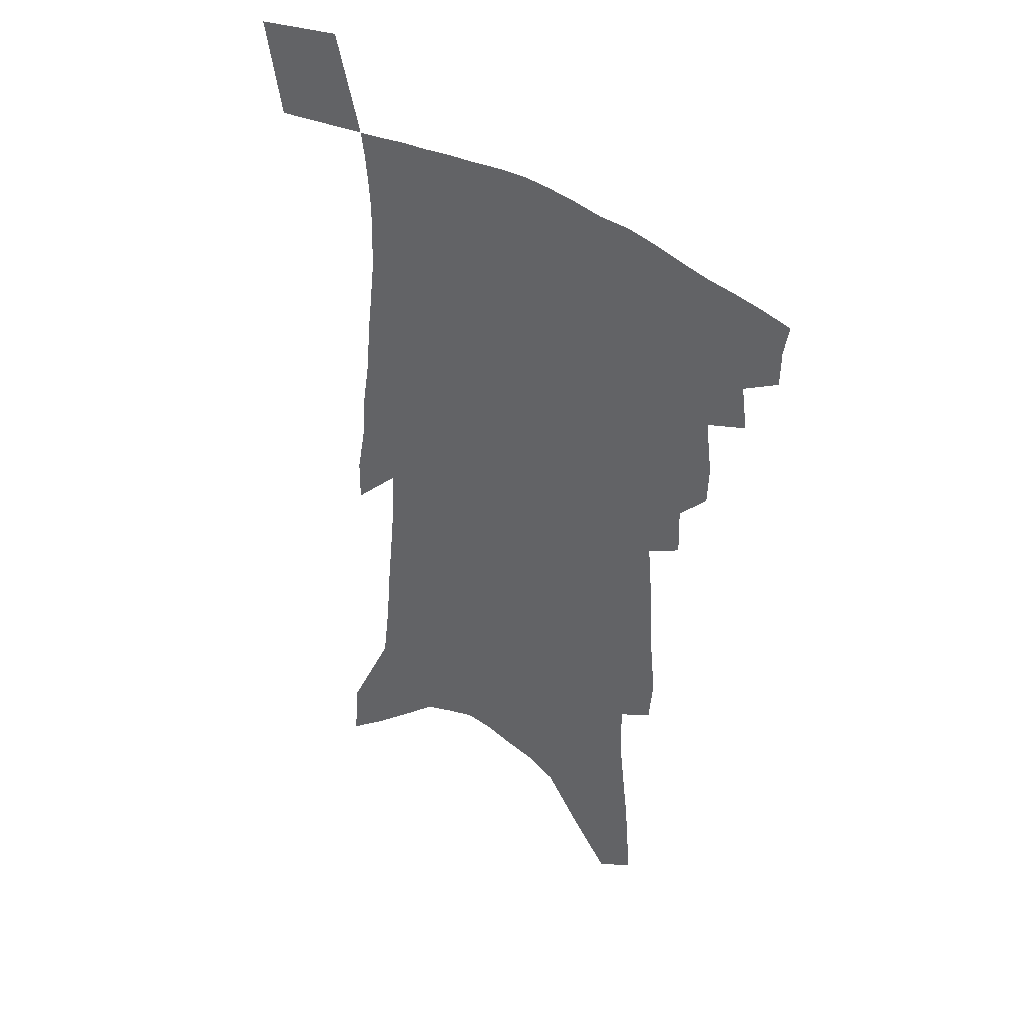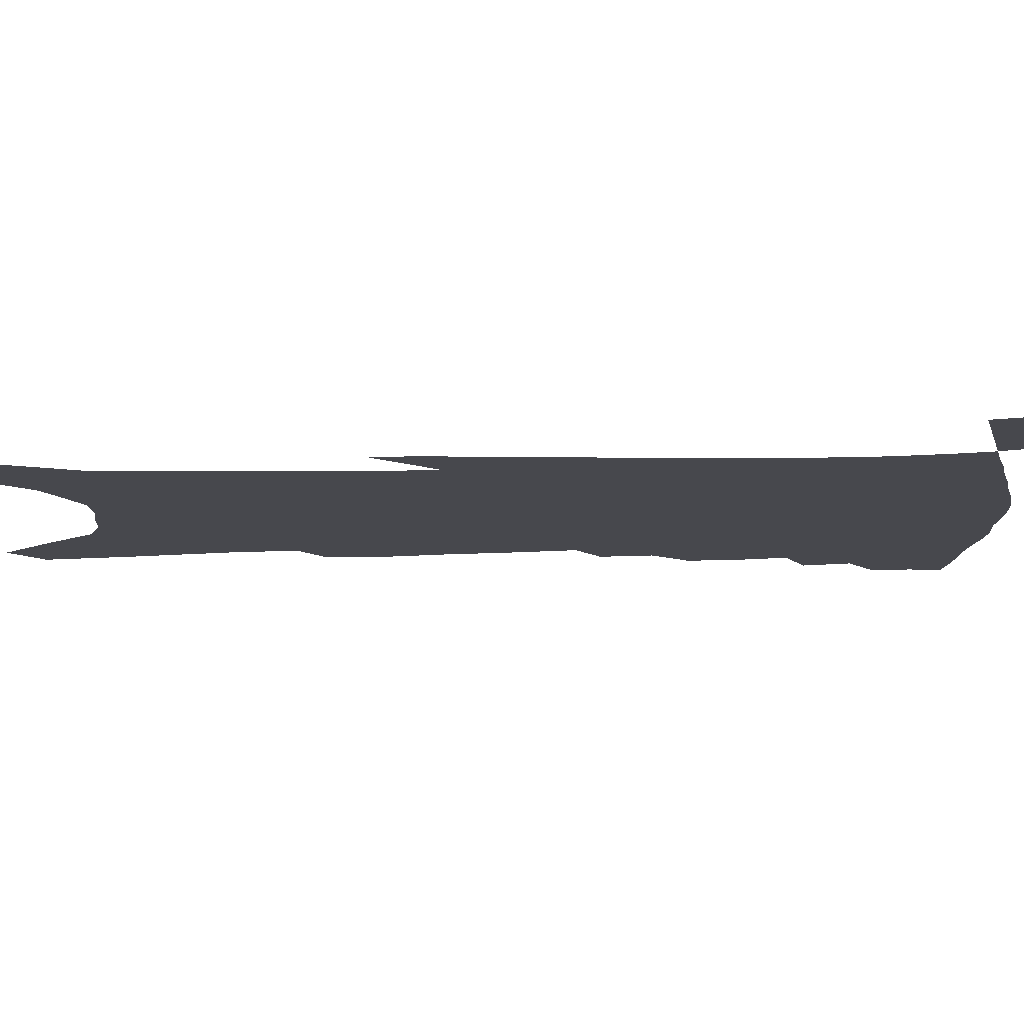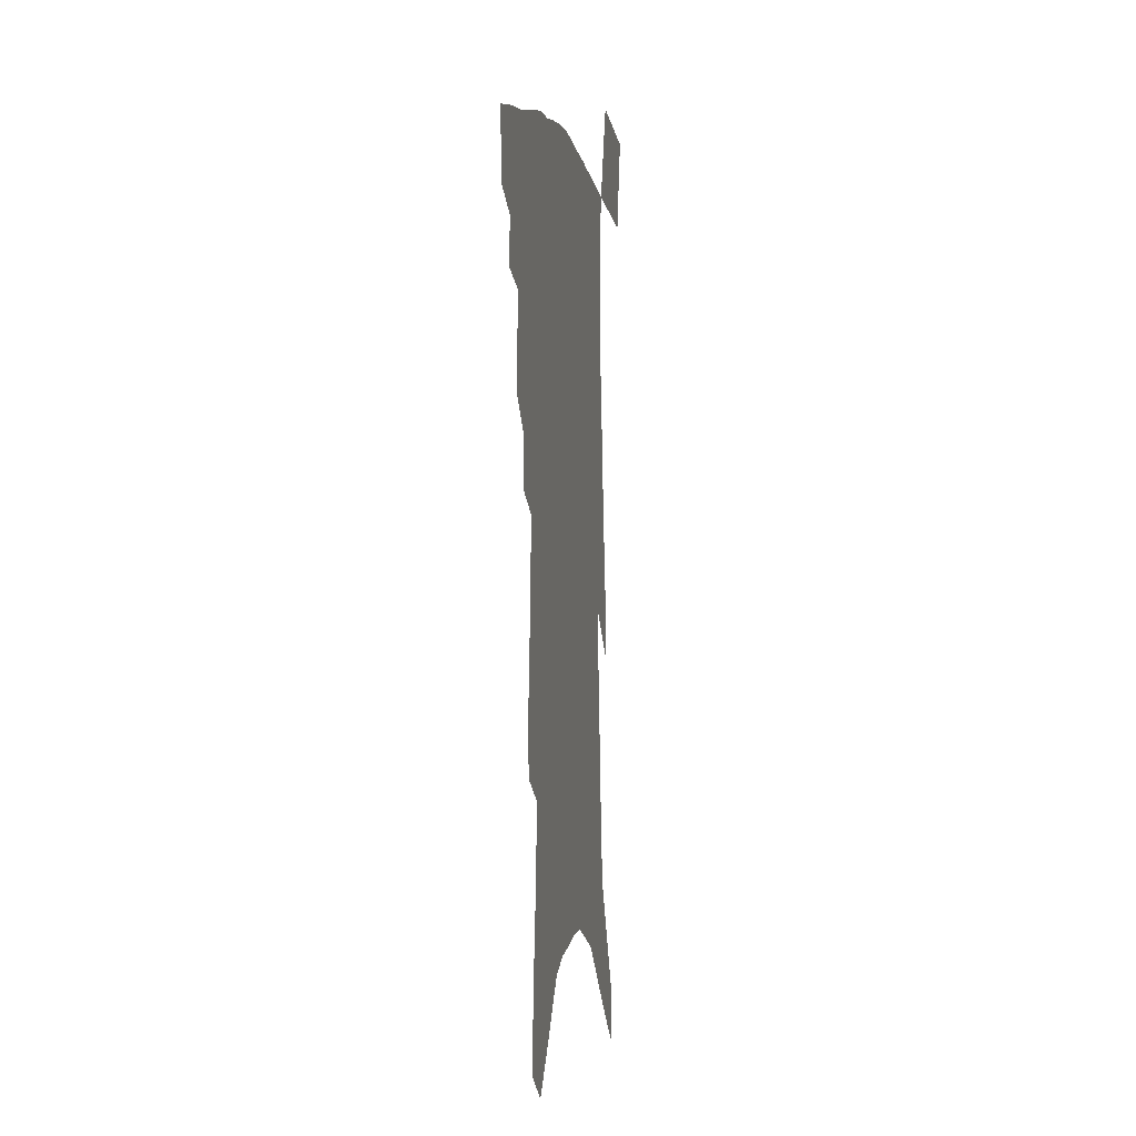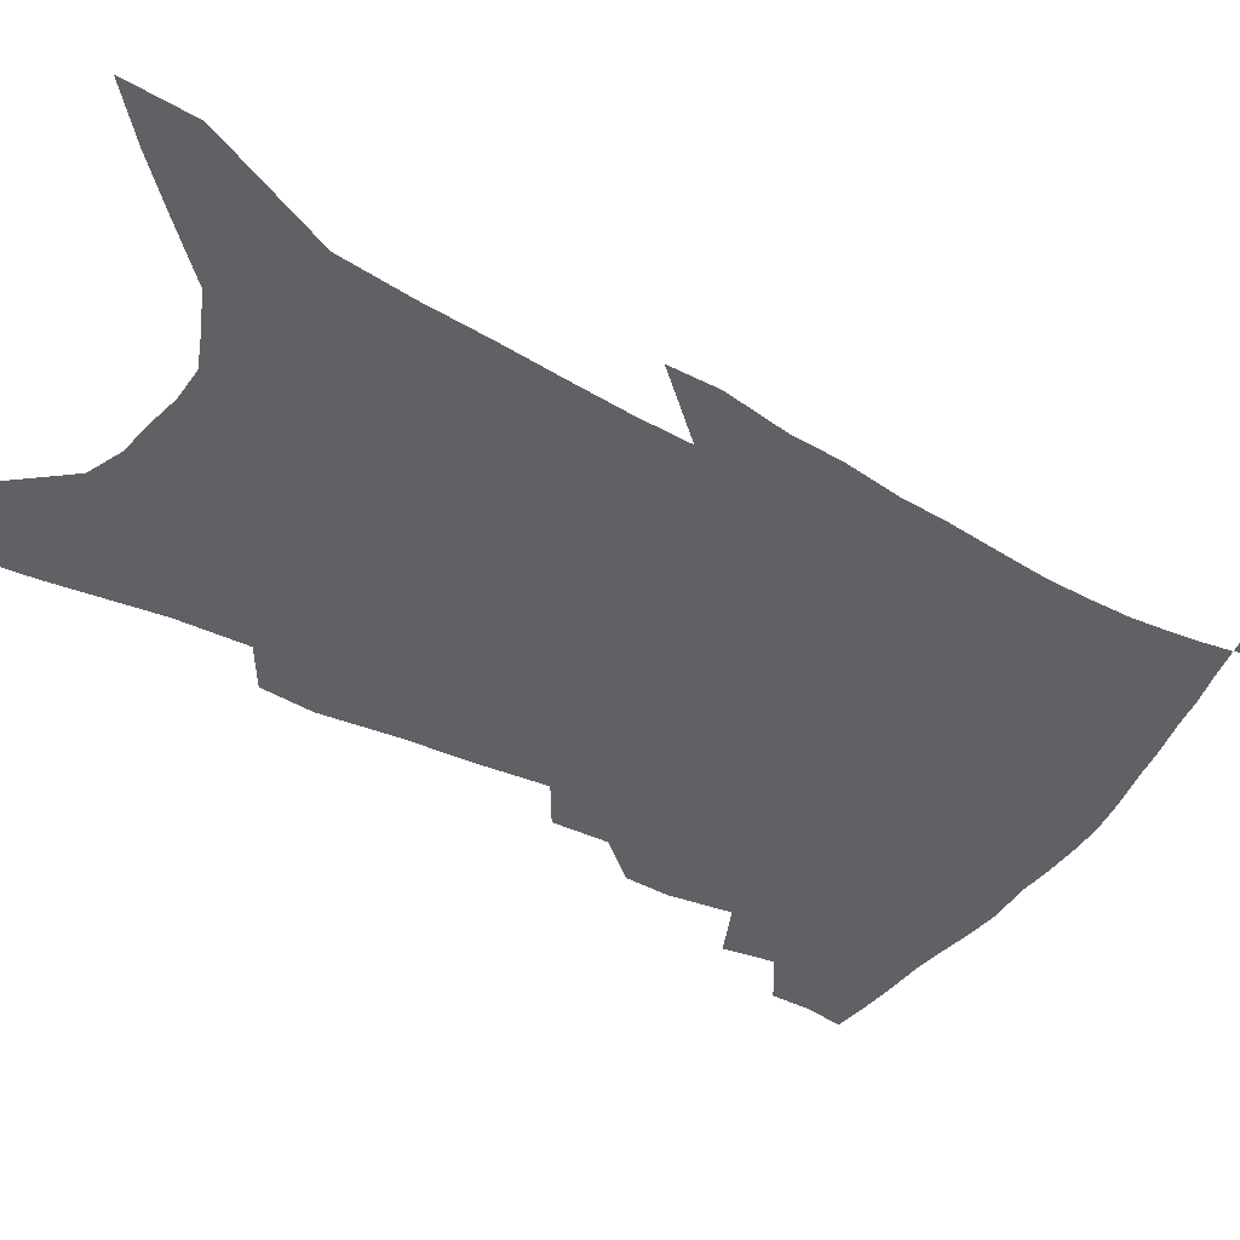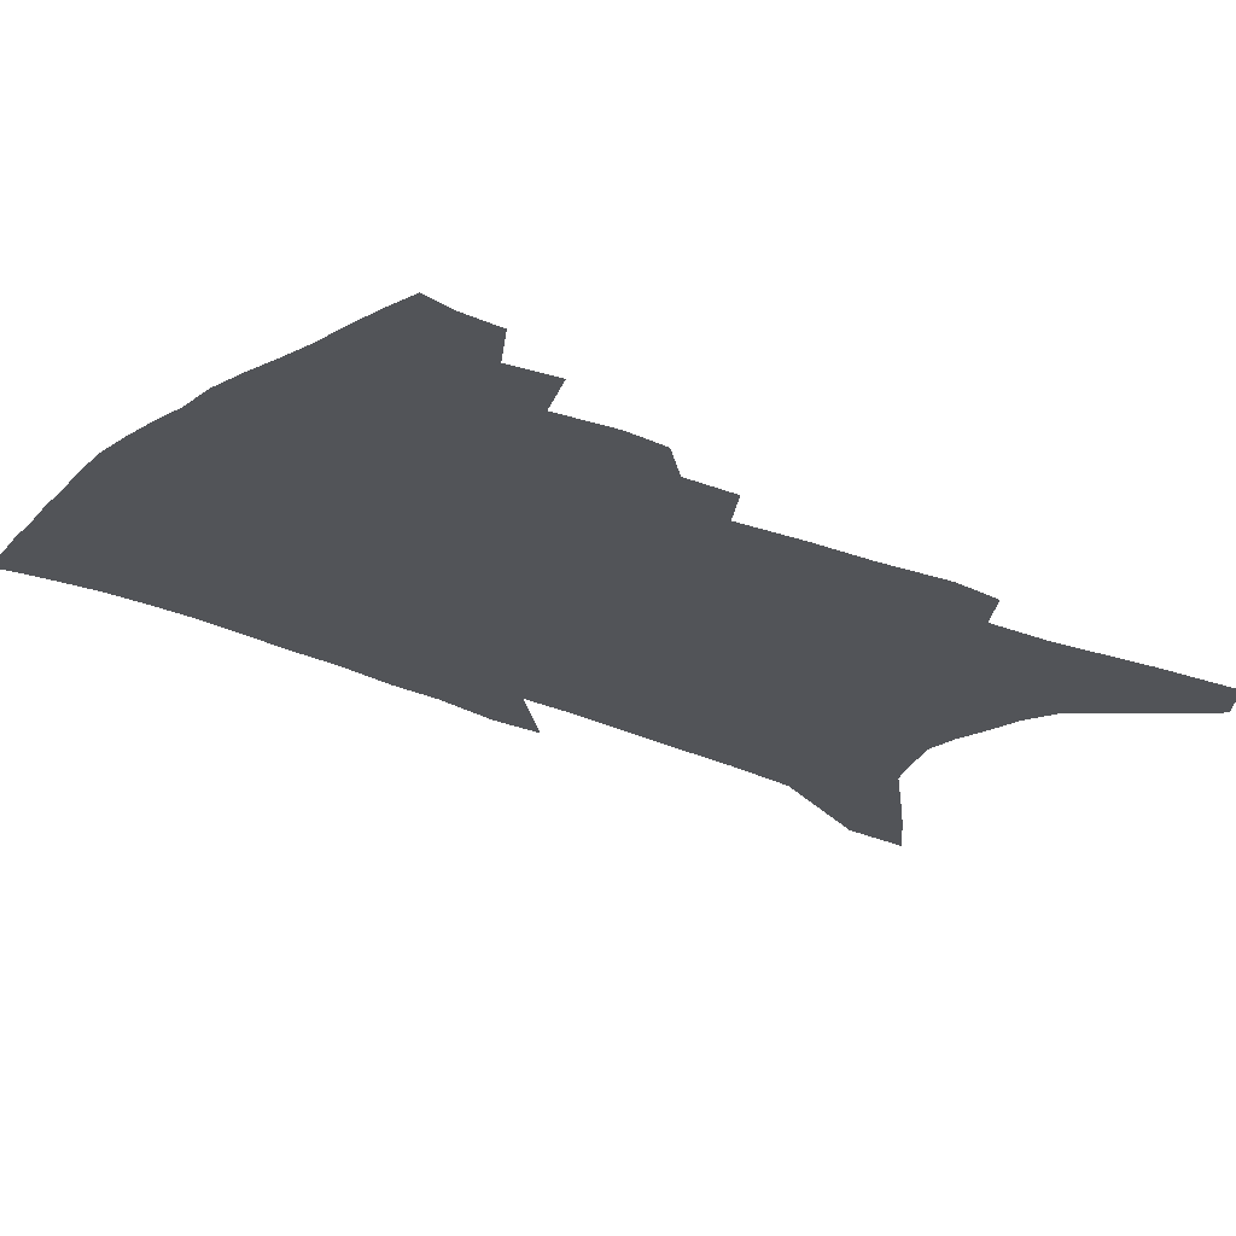
<metadata>
{"format":"obj","ext":"obj","renderer":"f3d","projection":"perspective","resolution":1024,"background":"white","views":[{"elev":40.9,"azim":-142.3,"up":"+Y"},{"elev":-11.8,"azim":95.9,"up":"+Z"},{"elev":-2.0,"azim":-79.4,"up":"+Y"},{"elev":-45.5,"azim":60.4,"up":"+Z"},{"elev":-22.9,"azim":-127.3,"up":"+Z"}]}
</metadata>
<code>
v 470.7 389.1 0
v 470.5 402.7 0
v 468.5 414.1 0
v 482.3 364.1 0
v 484.7 380.8 0
v 483.2 392.8 0
v 481.7 404.6 0
v 479.4 416.5 0
v 496.1 322.8 0
v 495.5 337.5 0
v 498.1 358 0
v 497.6 371.6 0
v 496.9 384.1 0
v 494.9 395.3 0
v 492.9 406.7 0
v 490.6 418.5 0
v 506.8 292.1 0
v 507.3 310.6 0
v 508.7 329.8 0
v 509.2 345.9 0
v 510.3 362.8 0
v 509.5 374.9 0
v 508.1 386.2 0
v 506.3 397.3 0
v 504.5 408.5 0
v 502.6 420 0
v 515.7 194.9 0
v 514.2 212.7 0
v 516.9 238.9 0
v 517.9 260.5 0
v 520 284.4 0
v 519.9 302.1 0
v 522.6 324.4 0
v 522.3 338.5 0
v 521.5 351.4 0
v 521.4 365 0
v 520.5 376.8 0
v 519.1 388 0
v 517.4 399.1 0
v 515.7 410.4 0
v 513.7 422.3 0
v 521.6 94.22 0
v 524.2 126.8 0
v 528.4 163.1 0
v 529.1 186.8 0
v 530.8 213.3 0
v 530.4 232.9 0
v 531.3 254.5 0
v 531.9 274.9 0
v 532.1 292.8 0
v 531.9 308.9 0
v 533.5 328.2 0
v 533 341.3 0
v 533 355.2 0
v 532.2 366.8 0
v 531.6 378.6 0
v 530 389.6 0
v 528.6 400.7 0
v 526.9 411.9 0
v 524.8 425 0
v 536 83.85 0
v 538 116.8 0
v 540.2 148.5 0
v 541.6 175.8 0
v 542 199 0
v 544 227.5 0
v 543.7 246.3 0
v 543.2 263.3 0
v 542.6 279.1 0
v 543 297.6 0
v 543.9 316.2 0
v 544 330.8 0
v 543.9 344.4 0
v 543.9 357.5 0
v 543.3 368.9 0
v 542.9 380.3 0
v 541.4 391.1 0
v 539.9 402.4 0
v 538.1 414.3 0
v 536.1 427.1 0
v 550.9 102.4 0
v 553 136.5 0
v 554.8 167.4 0
v 554.2 187.3 0
v 553.9 207.8 0
v 555.3 235.5 0
v 554.8 253 0
v 554.9 271.8 0
v 553.9 285.7 0
v 554 302.8 0
v 554.6 319.9 0
v 554.6 333.8 0
v 554.7 347.2 0
v 554.4 359.2 0
v 554.2 370.8 0
v 553.4 381.4 0
v 552.5 392.2 0
v 551.8 403.1 0
v 550.2 414.7 0
v 548.2 427.2 0
v 565.7 122.4 0
v 566.3 151.5 0
v 565.8 172.2 0
v 565.3 192.8 0
v 565.7 218.1 0
v 565.4 236.9 0
v 565.3 257.1 0
v 564.9 274 0
v 564.6 290.3 0
v 564.7 307.3 0
v 564.9 322.8 0
v 564.5 334.4 0
v 564.9 348.8 0
v 565 361 0
v 564.7 371.8 0
v 563.9 382.2 0
v 563.7 393.1 0
v 562.9 404 0
v 561.5 415.6 0
v 559.4 429 0
v 577.5 127.7 0
v 577.6 156.9 0
v 577.1 179.5 0
v 575.9 195.6 0
v 576.2 220.7 0
v 575.7 239.6 0
v 575.4 257.3 0
v 575 274.7 0
v 574.6 289.8 0
v 574.6 306.5 0
v 574.8 323.3 0
v 575.2 338.2 0
v 574.9 349.3 0
v 575 361.4 0
v 575.2 372.7 0
v 574.9 383.1 0
v 574.9 393.8 0
v 574.3 404.4 0
v 572.5 416.8 0
v 570.7 430.1 0
v 589 129.7 0
v 588.6 159 0
v 587.8 181.1 0
v 587.3 205 0
v 586.6 223.4 0
v 586.2 244.9 0
v 585.6 260.5 0
v 585.4 279.8 0
v 585.2 294.5 0
v 584.9 309.5 0
v 584.8 325.6 0
v 584.9 339 0
v 585.1 350.9 0
v 585.3 363.2 0
v 585.3 372.9 0
v 585.9 384.2 0
v 585.5 394.4 0
v 585.1 404.7 0
v 583.5 417.5 0
v 581.9 430.7 0
v 600.4 132.5 0
v 599.6 158.3 0
v 598.6 181.2 0
v 598.1 201.2 0
v 597.2 221.5 0
v 596.5 242.3 0
v 595.7 261.8 0
v 595.6 276.7 0
v 595 296.4 0
v 594.8 310 0
v 594.5 325.3 0
v 594.7 337.1 0
v 594.9 351.2 0
v 595.1 362.4 0
v 595.8 374.3 0
v 596.1 384.6 0
v 596.1 394.7 0
v 595.6 405.8 0
v 594.7 417.4 0
v 593.8 429.7 0
v 611.8 133.2 0
v 611.2 153.8 0
v 609.6 179.3 0
v 608.7 200.6 0
v 607.5 222.2 0
v 606.6 243 0
v 606.1 259.3 0
v 605.5 277.2 0
v 605.2 293.2 0
v 604.7 309.3 0
v 604.4 324 0
v 604.5 339.6 0
v 604.6 350.8 0
v 605 361.7 0
v 605.5 374 0
v 606 384.5 0
v 606.5 394.6 0
v 607.2 405 0
v 606.9 415.9 0
v 606.1 427.9 0
v 623.9 128.6 0
v 622.6 151.9 0
v 621.9 171.5 0
v 620.1 196.1 0
v 617.7 223 0
v 616.7 242.3 0
v 616.5 257.9 0
v 615.3 277.1 0
v 615.8 289.5 0
v 615 306.1 0
v 614.7 320.7 0
v 613.9 338.7 0
v 614.1 351 0
v 614.8 361.4 0
v 615.3 372.8 0
v 615.9 383.5 0
v 616.7 394.1 0
v 617.9 404.4 0
v 617.9 414.9 0
v 617.4 426.7 0
v 636.1 123.3 0
v 635.1 145.4 0
v 632.7 171.6 0
v 631.6 191.7 0
v 629.6 215.2 0
v 628.2 235.9 0
v 628.1 251.6 0
v 626.5 271.5 0
v 625.8 288.1 0
v 625.2 304 0
v 624.6 319.2 0
v 624.8 333.1 0
v 624 348.5 0
v 624.7 359.7 0
v 625.1 371.5 0
v 625.8 383.6 0
v 626.7 393.3 0
v 627.7 403.8 0
v 628.6 413.7 0
v 628.7 424.9 0
v 651.8 108.2 0
v 649 135 0
v 646.2 161.3 0
v 644.5 183.3 0
v 641.2 209.5 0
v 640.3 228.3 0
v 639.4 246.4 0
v 637.8 265.7 0
v 636.6 283.5 0
v 636.6 298.3 0
v 635 315.9 0
v 635.3 329.1 0
v 634.4 344.6 0
v 634.7 357.3 0
v 635.3 369.1 0
v 635.5 381.8 0
v 636.5 392.6 0
v 637.5 402.8 0
v 638.6 412.8 0
v 639.2 423.8 0
v 667.8 93.05 0
v 664.6 120.6 0
v 662.1 145.8 0
v 658.9 171.1 0
v 657 193.6 0
v 654.7 215.6 0
v 652.8 236.3 0
v 651.8 254.3 0
v 651.1 271.8 0
v 649.2 290.2 0
v 647.5 307.8 0
v 646.6 323.4 0
v 647.6 336.2 0
v 645.4 353.6 0
v 645.2 367.2 0
v 644.9 380.7 0
v 646.4 390.9 0
v 647.3 401.8 0
v 648.5 411.8 0
v 649.8 421.9 0
v 683.8 79.25 0
v 682.1 103.1 0
v 671.4 234.1 0
v 671.2 251.2 0
v 667.1 273.6 0
v 665.9 290.8 0
v 662.8 310.1 0
v 661.5 326.3 0
v 659.3 343.7 0
v 657.4 360.4 0
v 656.8 374.6 0
v 656.6 388.3 0
v 657.4 399.7 0
v 658.5 410.4 0
v 659.9 420.5 0
v 670.2 458.5 0
v 699.7 414.8 0
v 706.8 451.7 0
f 5 6 1
f 1 6 2
f 6 7 2
f 2 7 3
f 7 8 3
f 11 12 4
f 4 12 5
f 12 13 5
f 5 13 6
f 13 14 6
f 6 14 7
f 14 15 7
f 7 15 8
f 15 16 8
f 18 19 9
f 9 19 10
f 19 20 10
f 10 20 11
f 20 21 11
f 11 21 12
f 21 22 12
f 12 22 13
f 22 23 13
f 13 23 14
f 23 24 14
f 14 24 15
f 24 25 15
f 15 25 16
f 25 26 16
f 31 32 17
f 17 32 18
f 32 33 18
f 18 33 19
f 33 34 19
f 19 34 20
f 34 35 20
f 20 35 21
f 35 36 21
f 21 36 22
f 36 37 22
f 22 37 23
f 37 38 23
f 23 38 24
f 38 39 24
f 24 39 25
f 39 40 25
f 25 40 26
f 40 41 26
f 45 46 27
f 27 46 28
f 46 47 28
f 28 47 29
f 47 48 29
f 29 48 30
f 48 49 30
f 30 49 31
f 49 50 31
f 31 50 32
f 50 51 32
f 32 51 33
f 51 52 33
f 33 52 34
f 52 53 34
f 34 53 35
f 53 54 35
f 35 54 36
f 54 55 36
f 36 55 37
f 55 56 37
f 37 56 38
f 56 57 38
f 38 57 39
f 57 58 39
f 39 58 40
f 58 59 40
f 40 59 41
f 59 60 41
f 61 62 42
f 42 62 43
f 62 63 43
f 43 63 44
f 63 64 44
f 44 64 45
f 64 65 45
f 45 65 46
f 65 66 46
f 46 66 47
f 66 67 47
f 47 67 48
f 67 68 48
f 48 68 49
f 68 69 49
f 49 69 50
f 69 70 50
f 50 70 51
f 70 71 51
f 51 71 52
f 71 72 52
f 52 72 53
f 72 73 53
f 53 73 54
f 73 74 54
f 54 74 55
f 74 75 55
f 55 75 56
f 75 76 56
f 56 76 57
f 76 77 57
f 57 77 58
f 77 78 58
f 58 78 59
f 78 79 59
f 59 79 60
f 79 80 60
f 61 81 62
f 81 82 62
f 62 82 63
f 82 83 63
f 63 83 64
f 83 84 64
f 64 84 65
f 84 85 65
f 65 85 66
f 85 86 66
f 66 86 67
f 86 87 67
f 67 87 68
f 87 88 68
f 68 88 69
f 88 89 69
f 69 89 70
f 89 90 70
f 70 90 71
f 90 91 71
f 71 91 72
f 91 92 72
f 72 92 73
f 92 93 73
f 73 93 74
f 93 94 74
f 74 94 75
f 94 95 75
f 75 95 76
f 95 96 76
f 76 96 77
f 96 97 77
f 77 97 78
f 97 98 78
f 78 98 79
f 98 99 79
f 79 99 80
f 99 100 80
f 81 101 82
f 101 102 82
f 82 102 83
f 102 103 83
f 83 103 84
f 103 104 84
f 84 104 85
f 104 105 85
f 85 105 86
f 105 106 86
f 86 106 87
f 106 107 87
f 87 107 88
f 107 108 88
f 88 108 89
f 108 109 89
f 89 109 90
f 109 110 90
f 90 110 91
f 110 111 91
f 91 111 92
f 111 112 92
f 92 112 93
f 112 113 93
f 93 113 94
f 113 114 94
f 94 114 95
f 114 115 95
f 95 115 96
f 115 116 96
f 96 116 97
f 116 117 97
f 97 117 98
f 117 118 98
f 98 118 99
f 118 119 99
f 99 119 100
f 119 120 100
f 101 121 102
f 121 122 102
f 102 122 103
f 122 123 103
f 103 123 104
f 123 124 104
f 104 124 105
f 124 125 105
f 105 125 106
f 125 126 106
f 106 126 107
f 126 127 107
f 107 127 108
f 127 128 108
f 108 128 109
f 128 129 109
f 109 129 110
f 129 130 110
f 110 130 111
f 130 131 111
f 111 131 112
f 131 132 112
f 112 132 113
f 132 133 113
f 113 133 114
f 133 134 114
f 114 134 115
f 134 135 115
f 115 135 116
f 135 136 116
f 116 136 117
f 136 137 117
f 117 137 118
f 137 138 118
f 118 138 119
f 138 139 119
f 119 139 120
f 139 140 120
f 121 141 122
f 141 142 122
f 122 142 123
f 142 143 123
f 123 143 124
f 143 144 124
f 124 144 125
f 144 145 125
f 125 145 126
f 145 146 126
f 126 146 127
f 146 147 127
f 127 147 128
f 147 148 128
f 128 148 129
f 148 149 129
f 129 149 130
f 149 150 130
f 130 150 131
f 150 151 131
f 131 151 132
f 151 152 132
f 132 152 133
f 152 153 133
f 133 153 134
f 153 154 134
f 134 154 135
f 154 155 135
f 135 155 136
f 155 156 136
f 136 156 137
f 156 157 137
f 137 157 138
f 157 158 138
f 138 158 139
f 158 159 139
f 139 159 140
f 159 160 140
f 141 161 142
f 161 162 142
f 142 162 143
f 162 163 143
f 143 163 144
f 163 164 144
f 144 164 145
f 164 165 145
f 145 165 146
f 165 166 146
f 146 166 147
f 166 167 147
f 147 167 148
f 167 168 148
f 148 168 149
f 168 169 149
f 149 169 150
f 169 170 150
f 150 170 151
f 170 171 151
f 151 171 152
f 171 172 152
f 152 172 153
f 172 173 153
f 153 173 154
f 173 174 154
f 154 174 155
f 174 175 155
f 155 175 156
f 175 176 156
f 156 176 157
f 176 177 157
f 157 177 158
f 177 178 158
f 158 178 159
f 178 179 159
f 159 179 160
f 179 180 160
f 161 181 162
f 181 182 162
f 162 182 163
f 182 183 163
f 163 183 164
f 183 184 164
f 164 184 165
f 184 185 165
f 165 185 166
f 185 186 166
f 166 186 167
f 186 187 167
f 167 187 168
f 187 188 168
f 168 188 169
f 188 189 169
f 169 189 170
f 189 190 170
f 170 190 171
f 190 191 171
f 171 191 172
f 191 192 172
f 172 192 173
f 192 193 173
f 173 193 174
f 193 194 174
f 174 194 175
f 194 195 175
f 175 195 176
f 195 196 176
f 176 196 177
f 196 197 177
f 177 197 178
f 197 198 178
f 178 198 179
f 198 199 179
f 179 199 180
f 199 200 180
f 181 201 182
f 201 202 182
f 182 202 183
f 202 203 183
f 183 203 184
f 203 204 184
f 184 204 185
f 204 205 185
f 185 205 186
f 205 206 186
f 186 206 187
f 206 207 187
f 187 207 188
f 207 208 188
f 188 208 189
f 208 209 189
f 189 209 190
f 209 210 190
f 190 210 191
f 210 211 191
f 191 211 192
f 211 212 192
f 192 212 193
f 212 213 193
f 193 213 194
f 213 214 194
f 194 214 195
f 214 215 195
f 195 215 196
f 215 216 196
f 196 216 197
f 216 217 197
f 197 217 198
f 217 218 198
f 198 218 199
f 218 219 199
f 199 219 200
f 219 220 200
f 201 221 202
f 221 222 202
f 202 222 203
f 222 223 203
f 203 223 204
f 223 224 204
f 204 224 205
f 224 225 205
f 205 225 206
f 225 226 206
f 206 226 207
f 226 227 207
f 207 227 208
f 227 228 208
f 208 228 209
f 228 229 209
f 209 229 210
f 229 230 210
f 210 230 211
f 230 231 211
f 211 231 212
f 231 232 212
f 212 232 213
f 232 233 213
f 213 233 214
f 233 234 214
f 214 234 215
f 234 235 215
f 215 235 216
f 235 236 216
f 216 236 217
f 236 237 217
f 217 237 218
f 237 238 218
f 218 238 219
f 238 239 219
f 219 239 220
f 239 240 220
f 221 241 222
f 241 242 222
f 222 242 223
f 242 243 223
f 223 243 224
f 243 244 224
f 224 244 225
f 244 245 225
f 225 245 226
f 245 246 226
f 226 246 227
f 246 247 227
f 227 247 228
f 247 248 228
f 228 248 229
f 248 249 229
f 229 249 230
f 249 250 230
f 230 250 231
f 250 251 231
f 231 251 232
f 251 252 232
f 232 252 233
f 252 253 233
f 233 253 234
f 253 254 234
f 234 254 235
f 254 255 235
f 235 255 236
f 255 256 236
f 236 256 237
f 256 257 237
f 237 257 238
f 257 258 238
f 238 258 239
f 258 259 239
f 239 259 240
f 259 260 240
f 241 261 242
f 261 262 242
f 242 262 243
f 262 263 243
f 243 263 244
f 263 264 244
f 244 264 245
f 264 265 245
f 245 265 246
f 265 266 246
f 246 266 247
f 266 267 247
f 247 267 248
f 267 268 248
f 248 268 249
f 268 269 249
f 249 269 250
f 269 270 250
f 250 270 251
f 270 271 251
f 251 271 252
f 271 272 252
f 252 272 253
f 272 273 253
f 253 273 254
f 273 274 254
f 254 274 255
f 274 275 255
f 255 275 256
f 275 276 256
f 256 276 257
f 276 277 257
f 257 277 258
f 277 278 258
f 258 278 259
f 278 279 259
f 259 279 260
f 279 280 260
f 261 281 262
f 281 282 262
f 262 282 263
f 268 283 269
f 283 284 269
f 269 284 270
f 284 285 270
f 270 285 271
f 285 286 271
f 271 286 272
f 286 287 272
f 272 287 273
f 287 288 273
f 273 288 274
f 288 289 274
f 274 289 275
f 289 290 275
f 275 290 276
f 290 291 276
f 276 291 277
f 291 292 277
f 277 292 278
f 292 293 278
f 278 293 279
f 293 294 279
f 279 294 280
f 294 295 280
f 295 297 296
f 297 298 296

</code>
